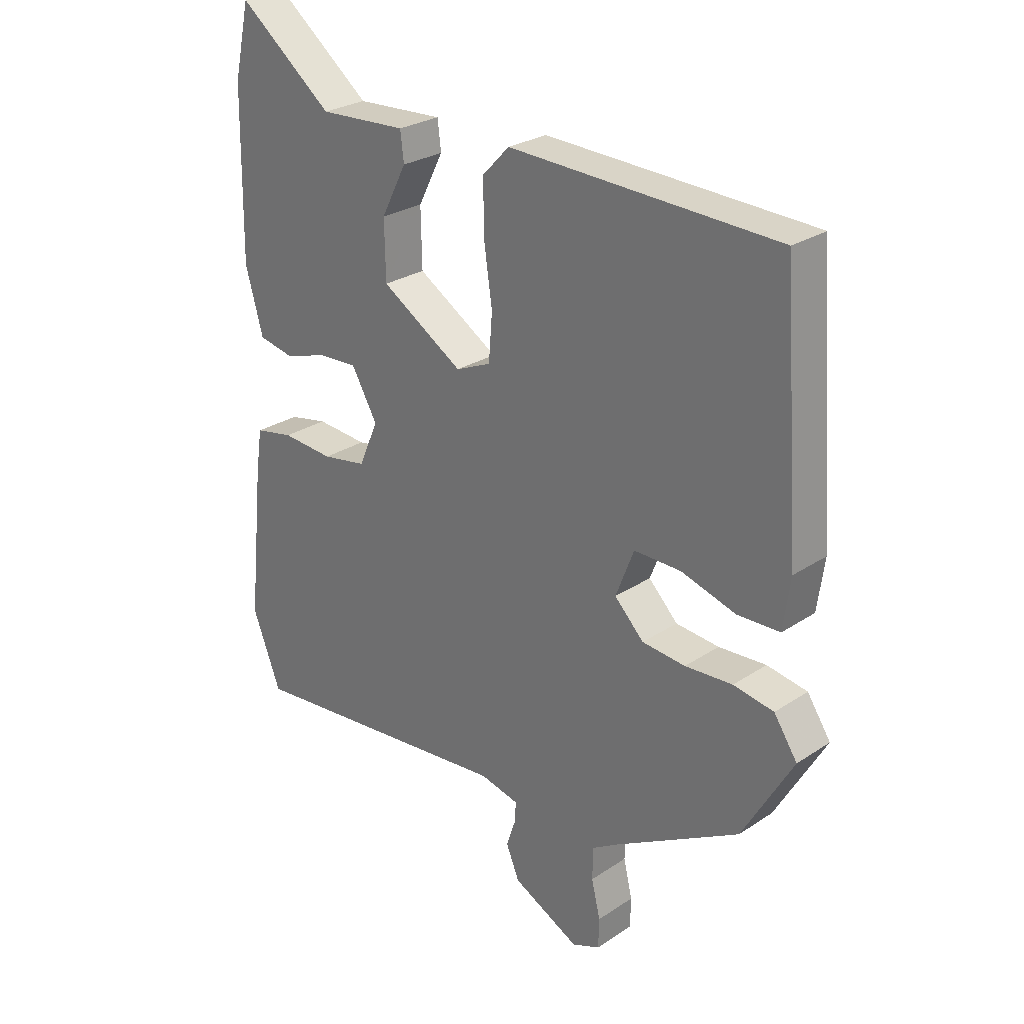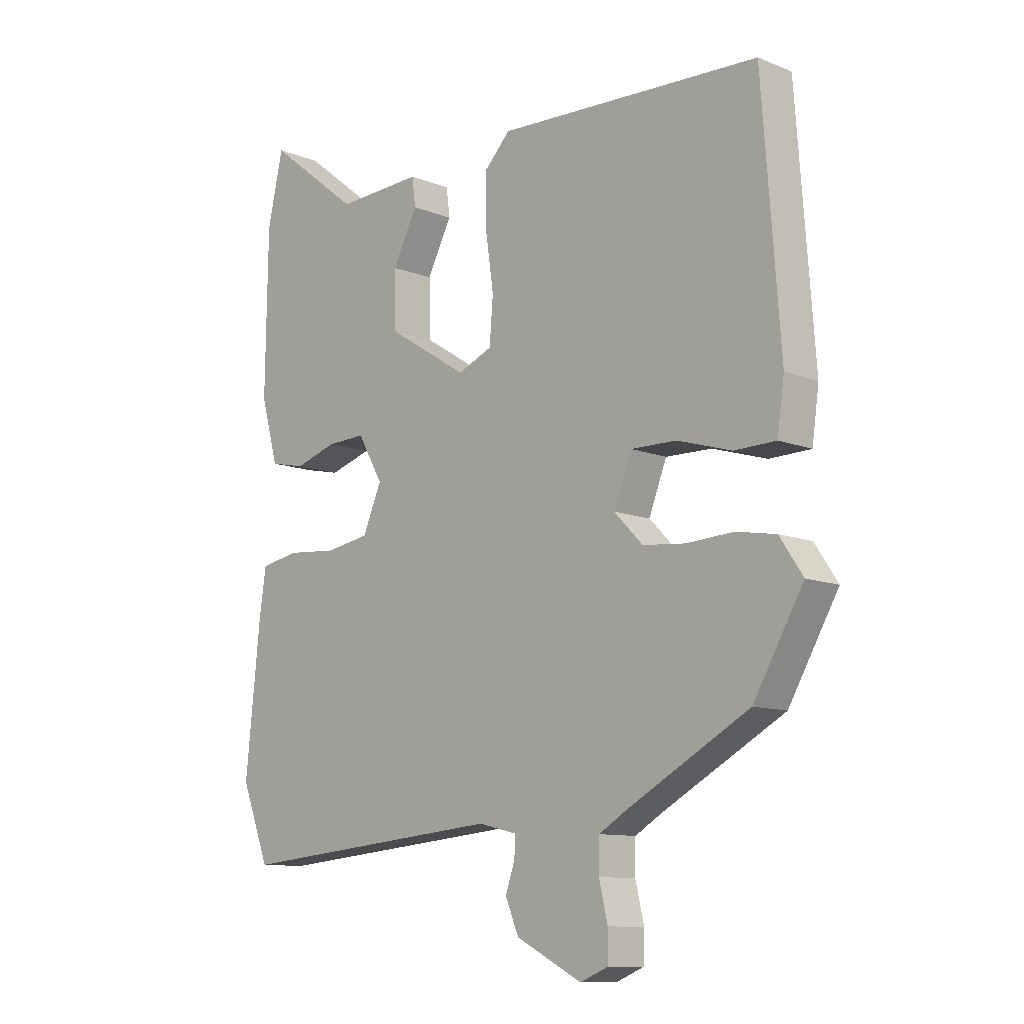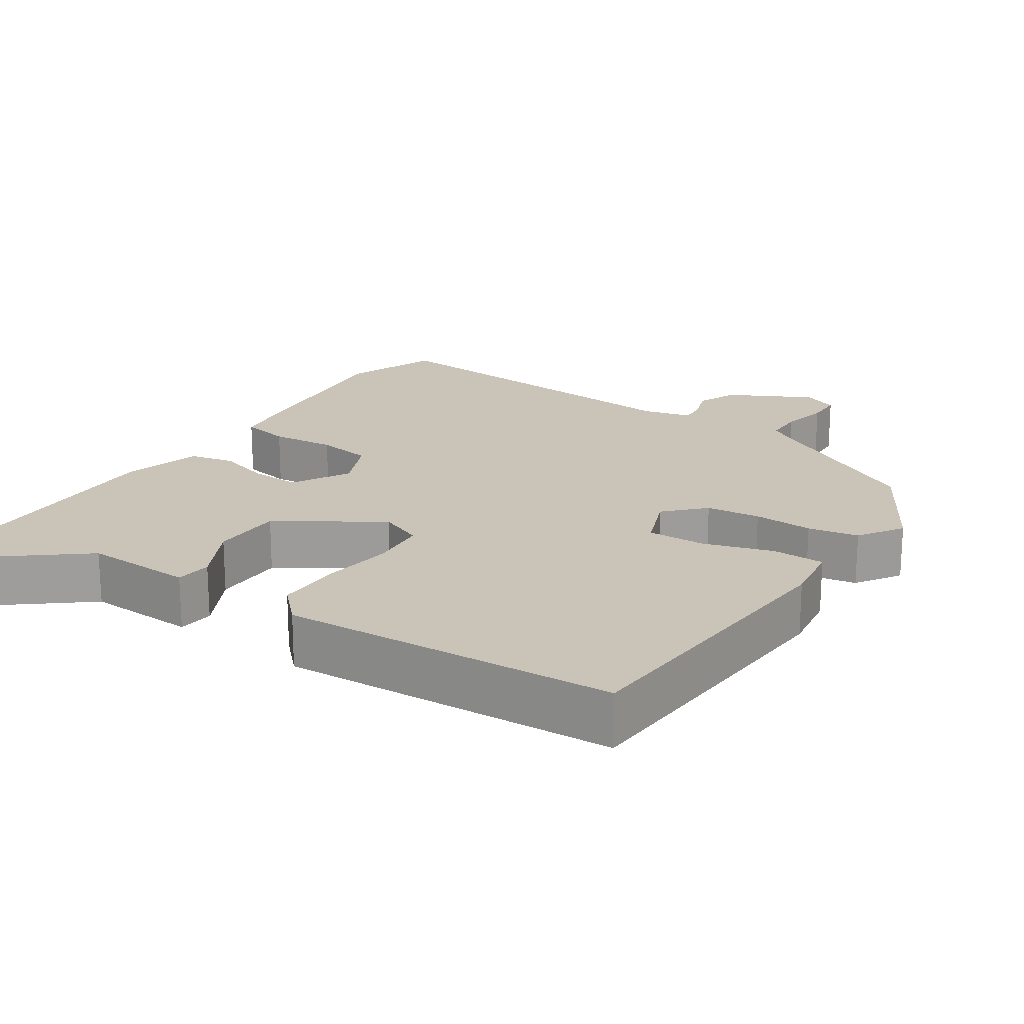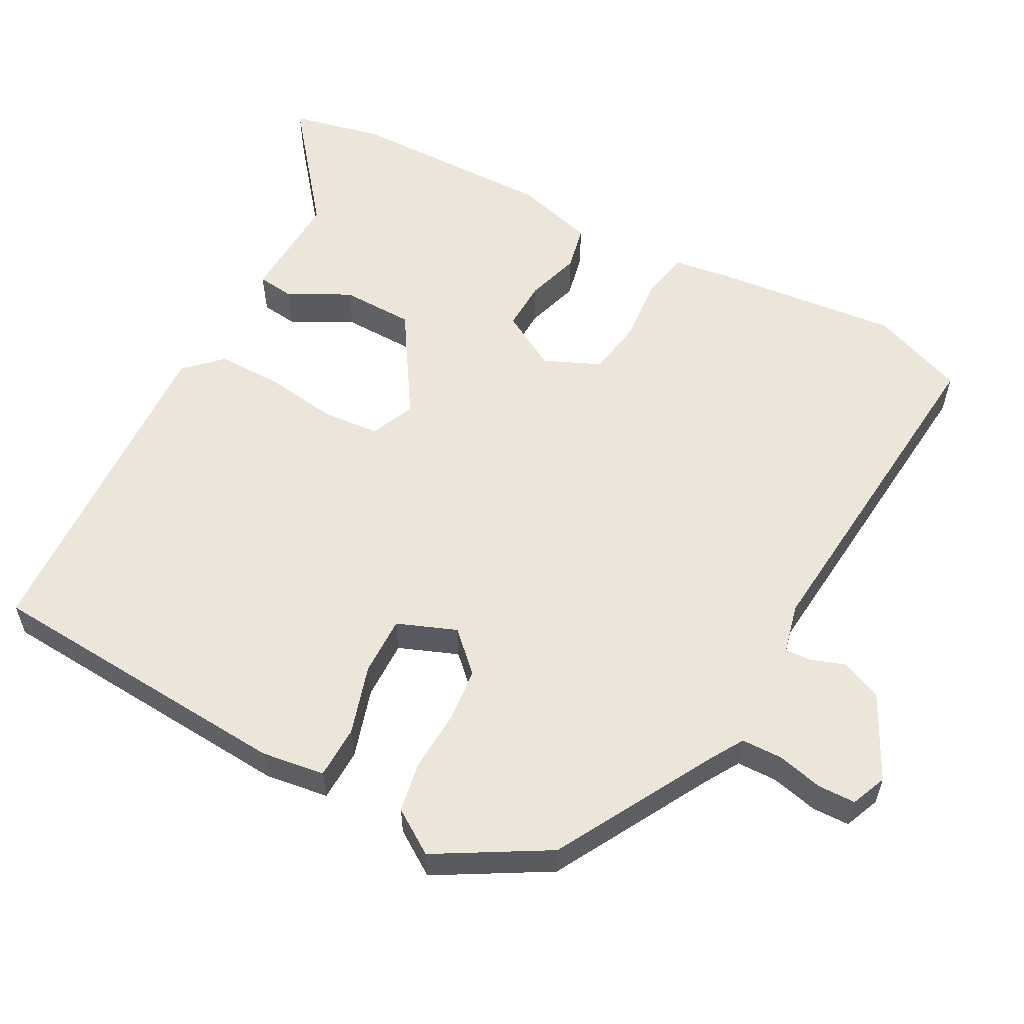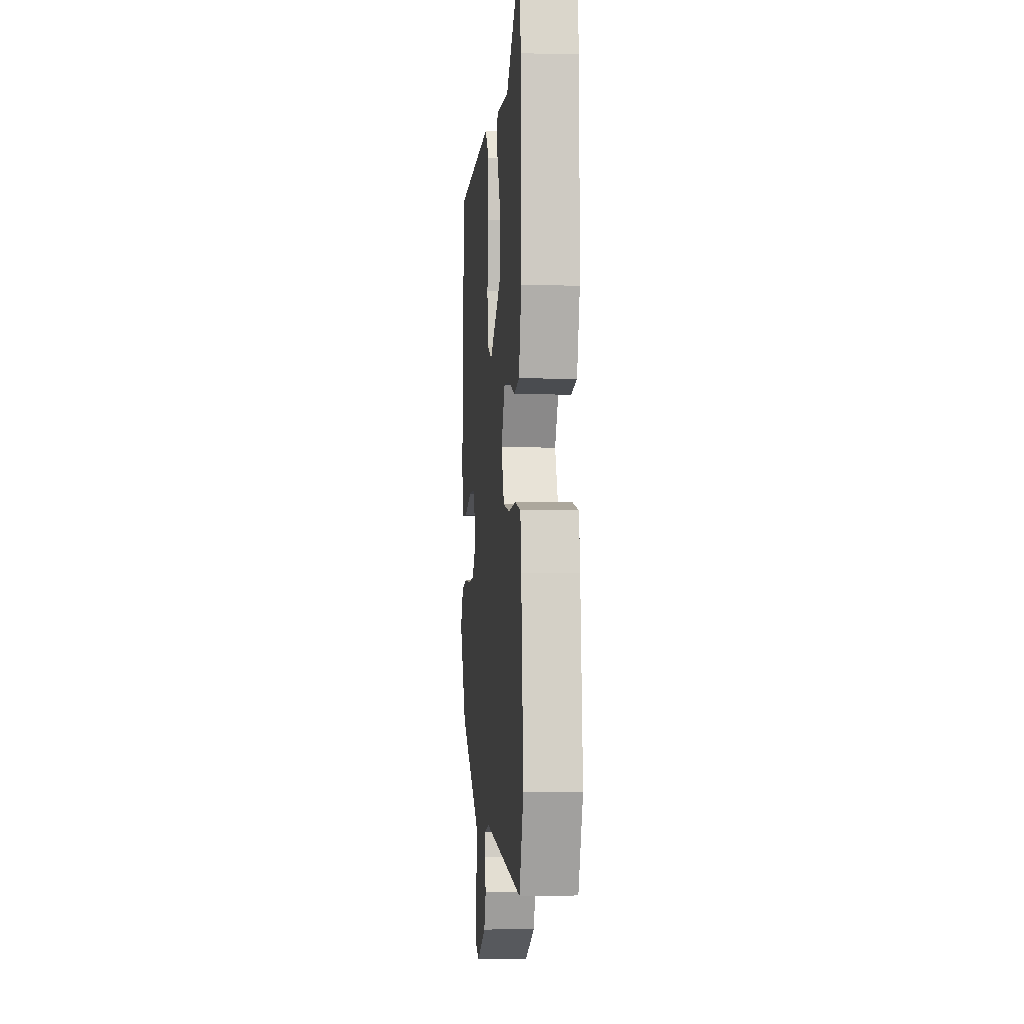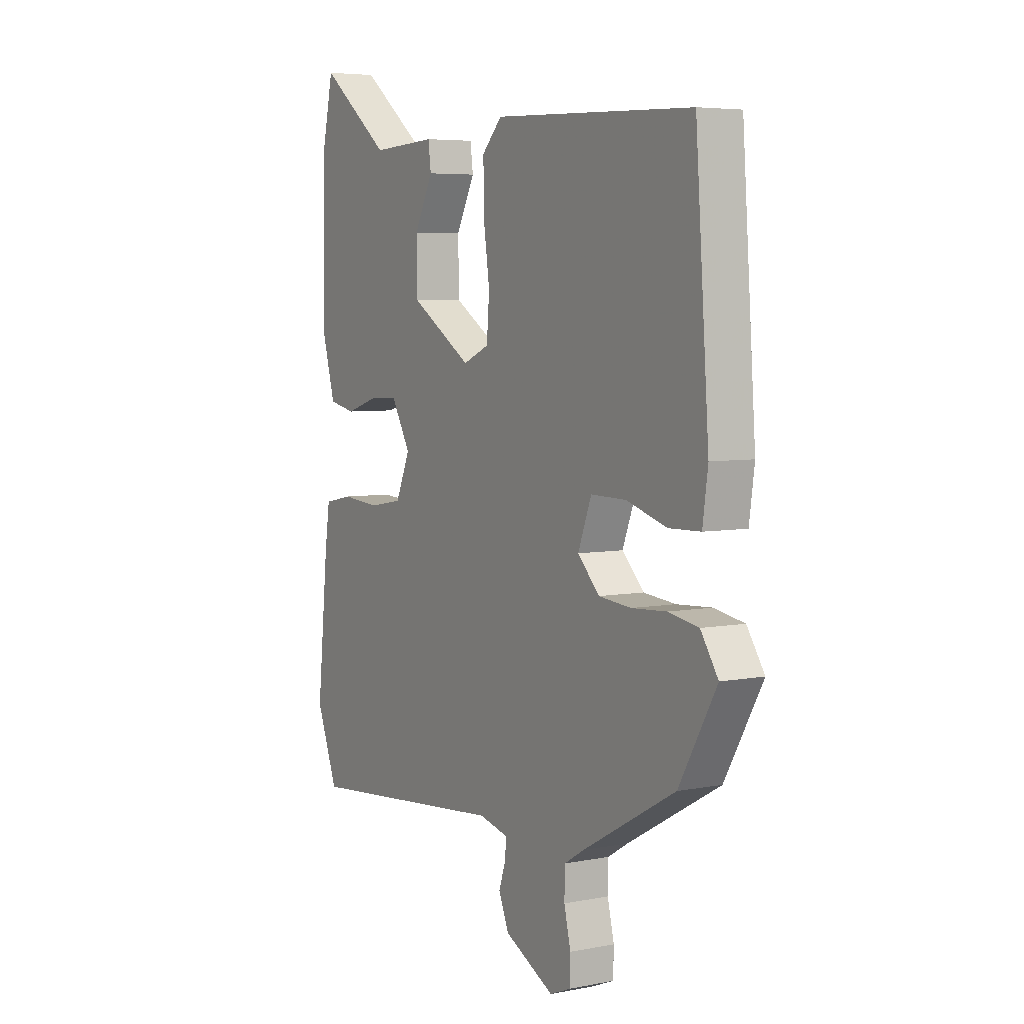
<metadata>
{"format":"obj","ext":"obj","renderer":"f3d","projection":"perspective","resolution":1024,"background":"white","views":[{"elev":26.6,"azim":44.0,"up":"+Z"},{"elev":-10.7,"azim":45.1,"up":"+Z"},{"elev":20.0,"azim":33.1,"up":"+Y"},{"elev":57.6,"azim":118.0,"up":"+Y"},{"elev":-2.8,"azim":-95.1,"up":"+Z"},{"elev":5.4,"azim":58.9,"up":"+Z"}]}
</metadata>
<code>
v 0.489 0.07 0.472
v 0.52 0.07 0.049
v 0.508 0.07 -0.037
v 0.436 0.07 -0.039
v 0.342 0.07 -0.011
v 0.262 0.07 -0.01
v 0.231 0.07 -0.09
v 0.281 0.07 -0.141
v 0.355 0.07 -0.148
v 0.436 0.07 -0.143
v 0.505 0.07 -0.155
v 0.545 0.07 -0.215
v 0.459 0.07 -0.365
v 0.246 0.07 -0.484
v 0.2 0.07 -0.512
v 0.199 0.07 -0.567
v 0.214 0.07 -0.63
v 0.213 0.07 -0.681
v 0.165 0.07 -0.701
v 0.051 0.07 -0.643
v 0.028 0.07 -0.588
v 0.044 0.07 -0.541
v 0.046 0.07 -0.506
v -0.021 0.07 -0.49
v -0.487 0.07 -0.534
v -0.536 0.07 -0.408
v -0.51 0.07 -0.153
v -0.499 0.07 -0.078
v -0.433 0.07 -0.065
v -0.345 0.07 -0.072
v -0.269 0.07 -0.059
v -0.236 0.07 0.017
v -0.28 0.07 0.094
v -0.347 0.07 0.091
v -0.42 0.07 0.068
v -0.481 0.07 0.081
v -0.511 0.07 0.189
v -0.507 0.07 0.468
v -0.48 0.07 0.59
v -0.319 0.07 0.463
v -0.17 0.07 0.471
v -0.164 0.07 0.422
v -0.207 0.07 0.338
v -0.205 0.07 0.24
v -0.065 0.07 0.152
v -0.005 0.07 0.178
v 0.001 0.07 0.256
v -0.013 0.07 0.354
v -0.014 0.07 0.442
v 0.032 0.07 0.49
v 0.489 0 0.472
v 0.52 0 0.049
v 0.508 0 -0.037
v 0.436 0 -0.039
v 0.342 0 -0.011
v 0.262 0 -0.01
v 0.231 0 -0.09
v 0.281 0 -0.141
v 0.355 0 -0.148
v 0.436 0 -0.143
v 0.505 0 -0.155
v 0.545 0 -0.215
v 0.459 0 -0.365
v 0.246 0 -0.484
v 0.2 0 -0.512
v 0.199 0 -0.567
v 0.214 0 -0.63
v 0.213 0 -0.681
v 0.165 0 -0.701
v 0.051 0 -0.643
v 0.028 0 -0.588
v 0.044 0 -0.541
v 0.046 0 -0.506
v -0.021 0 -0.49
v -0.487 0 -0.534
v -0.536 0 -0.408
v -0.51 0 -0.153
v -0.499 0 -0.078
v -0.433 0 -0.065
v -0.345 0 -0.072
v -0.269 0 -0.059
v -0.236 0 0.017
v -0.28 0 0.094
v -0.347 0 0.091
v -0.42 0 0.068
v -0.481 0 0.081
v -0.511 0 0.189
v -0.507 0 0.468
v -0.48 0 0.59
v -0.319 0 0.463
v -0.17 0 0.471
v -0.164 0 0.422
v -0.207 0 0.338
v -0.205 0 0.24
v -0.065 0 0.152
v -0.005 0 0.178
v 0.001 0 0.256
v -0.013 0 0.354
v -0.014 0 0.442
v 0.032 0 0.49
f 47 48 49 50
f 46 47 50 1
f 40 41 42 43
f 40 43 44
f 39 40 44
f 38 39 44
f 37 38 44
f 34 35 36 37
f 33 34 37 44
f 32 33 44 45
f 27 28 29 30
f 27 30 31
f 24 25 26 27
f 23 24 27 31
f 19 20 21 22
f 19 22 23
f 16 17 18 19
f 15 16 19 23
f 14 15 23 31
f 9 10 11 12
f 8 9 12 13
f 7 8 13 14
f 2 3 4 5
f 46 1 2 5
f 46 5 6
f 45 46 6 7
f 31 32 45
f 7 14 31 45
f 100 99 98 97
f 51 100 97 96
f 93 92 91 90
f 94 93 90
f 94 90 89
f 94 89 88
f 94 88 87
f 87 86 85 84
f 94 87 84 83
f 95 94 83 82
f 80 79 78 77
f 81 80 77
f 77 76 75 74
f 81 77 74 73
f 72 71 70 69
f 73 72 69
f 69 68 67 66
f 73 69 66 65
f 81 73 65 64
f 62 61 60 59
f 63 62 59 58
f 64 63 58 57
f 55 54 53 52
f 55 52 51 96
f 56 55 96
f 57 56 96 95
f 95 82 81
f 95 81 64 57
f 1 51 52 2
f 2 52 53 3
f 3 53 54 4
f 4 54 55 5
f 5 55 56 6
f 6 56 57 7
f 7 57 58 8
f 8 58 59 9
f 9 59 60 10
f 10 60 61 11
f 11 61 62 12
f 12 62 63 13
f 13 63 64 14
f 14 64 65 15
f 15 65 66 16
f 16 66 67 17
f 17 67 68 18
f 18 68 69 19
f 19 69 70 20
f 20 70 71 21
f 21 71 72 22
f 22 72 73 23
f 23 73 74 24
f 24 74 75 25
f 25 75 76 26
f 26 76 77 27
f 27 77 78 28
f 28 78 79 29
f 29 79 80 30
f 30 80 81 31
f 31 81 82 32
f 32 82 83 33
f 33 83 84 34
f 34 84 85 35
f 35 85 86 36
f 36 86 87 37
f 37 87 88 38
f 38 88 89 39
f 39 89 90 40
f 40 90 91 41
f 41 91 92 42
f 42 92 93 43
f 43 93 94 44
f 44 94 95 45
f 45 95 96 46
f 46 96 97 47
f 47 97 98 48
f 48 98 99 49
f 49 99 100 50
f 50 100 51 1

</code>
